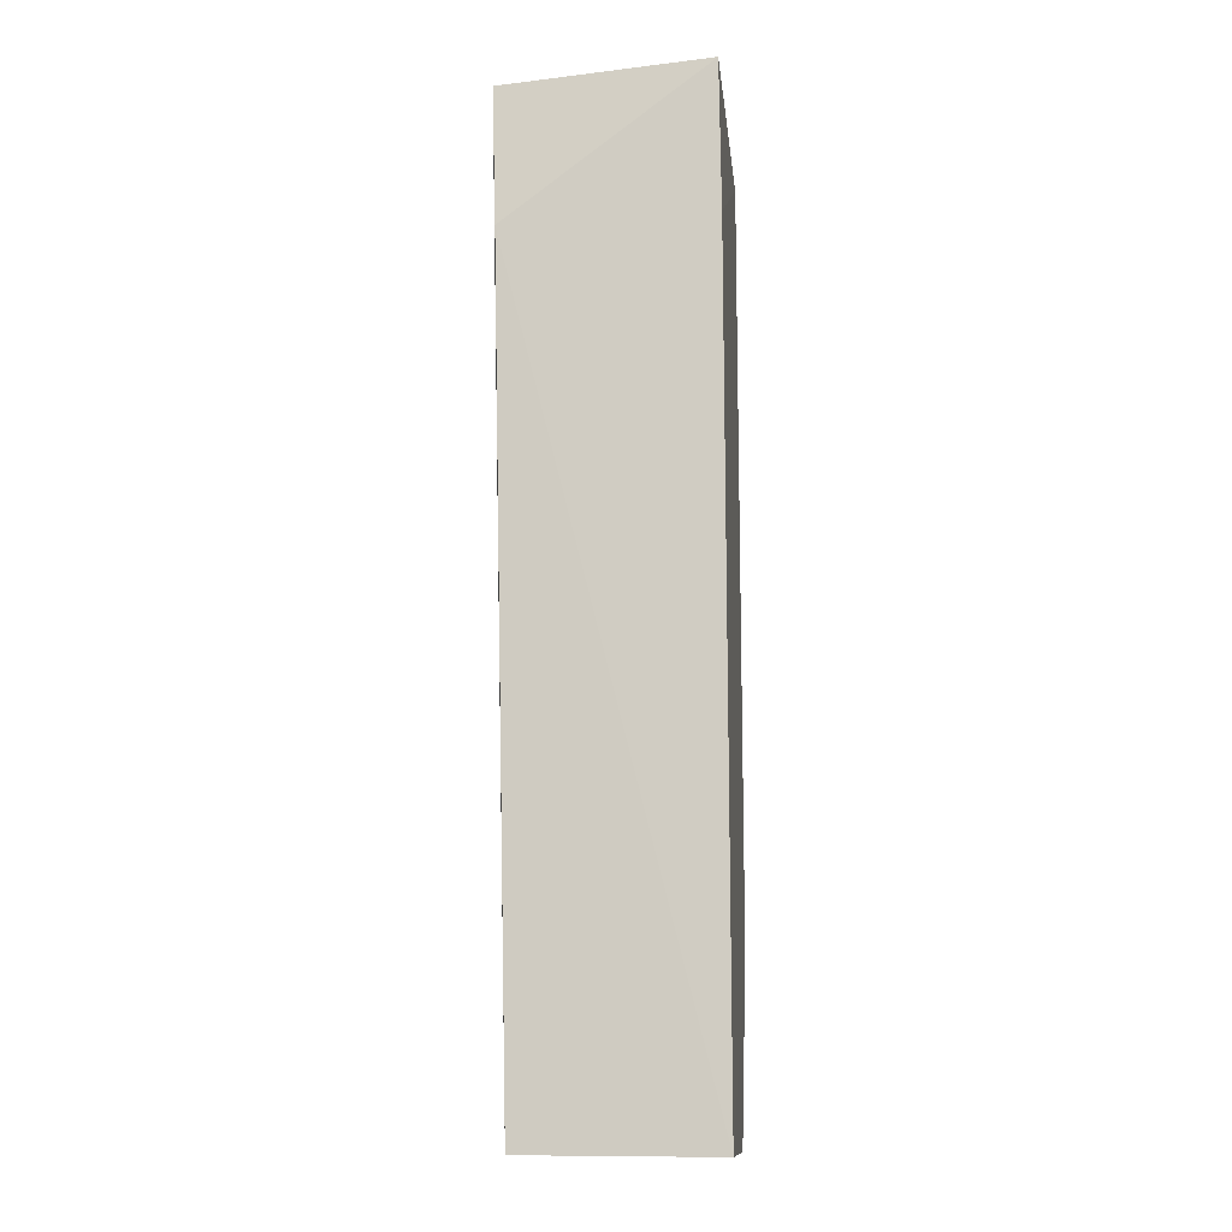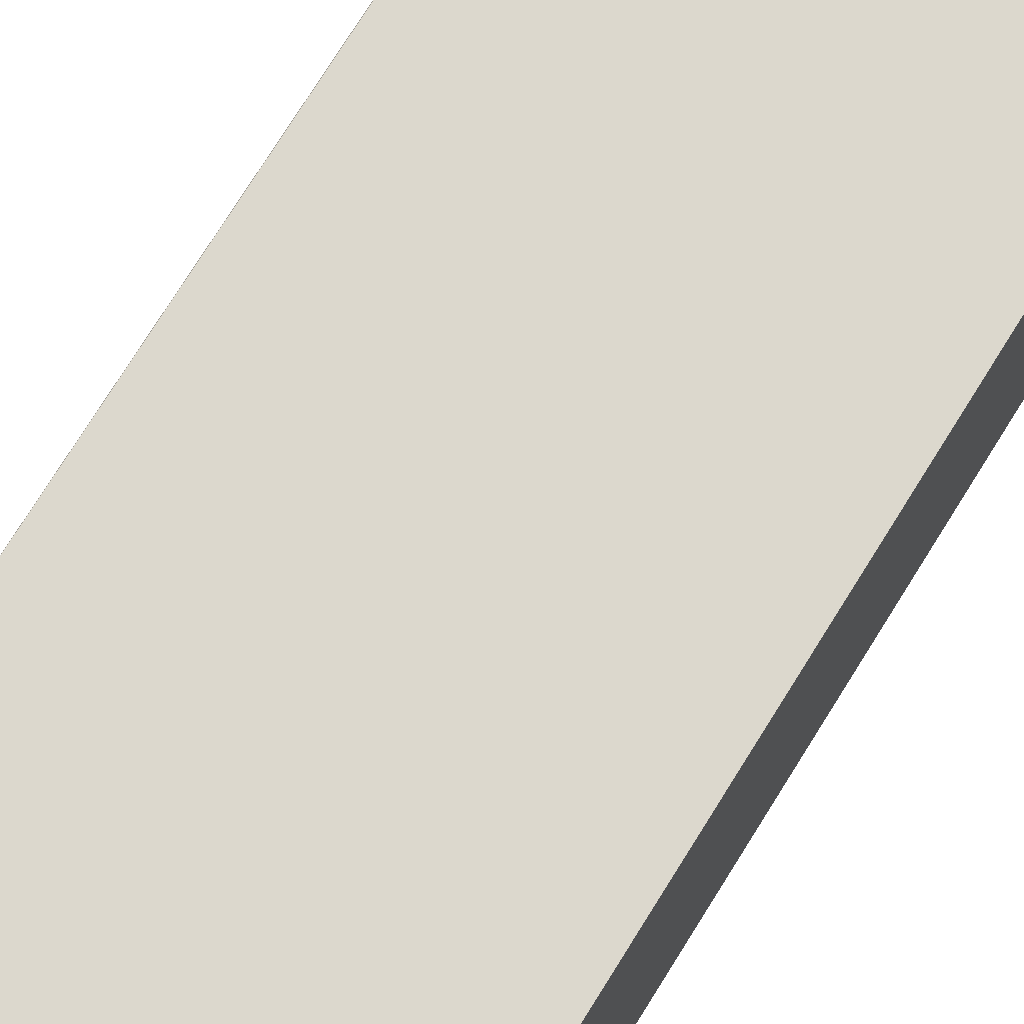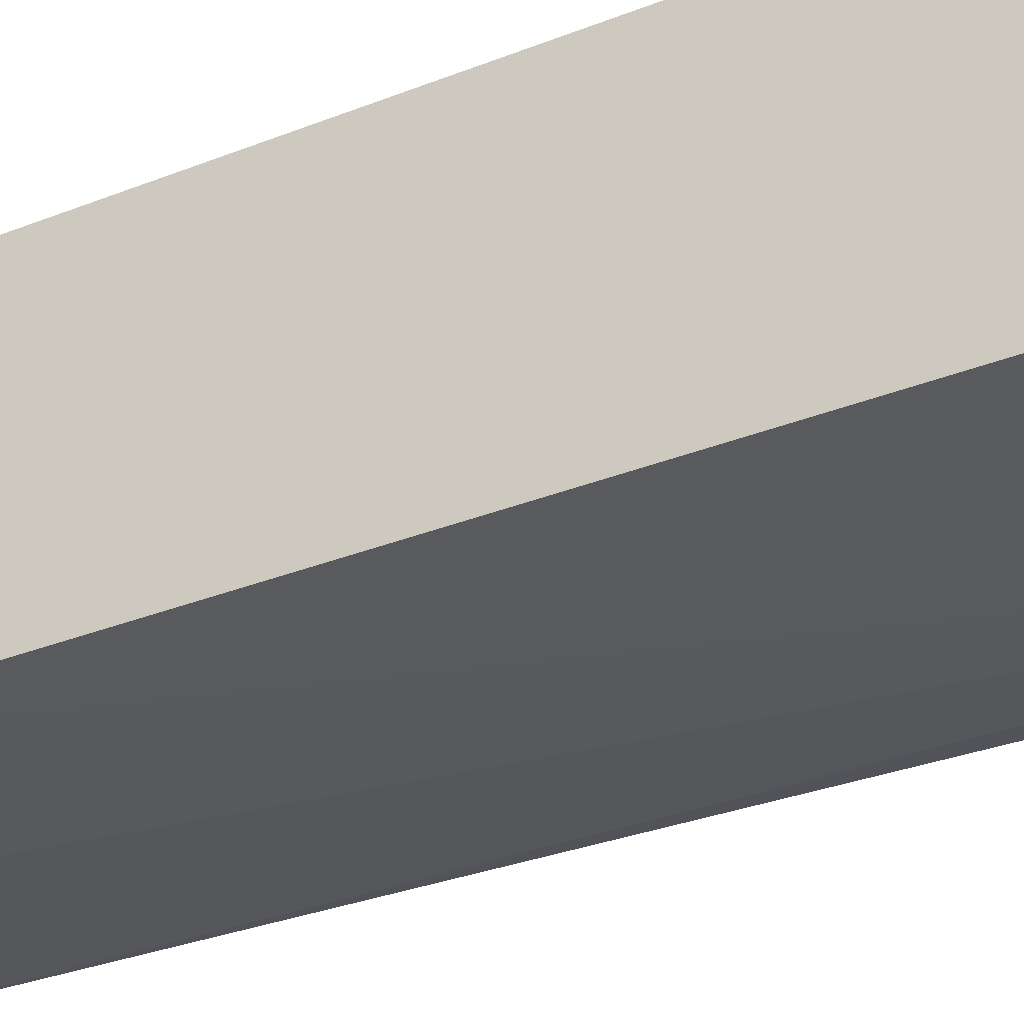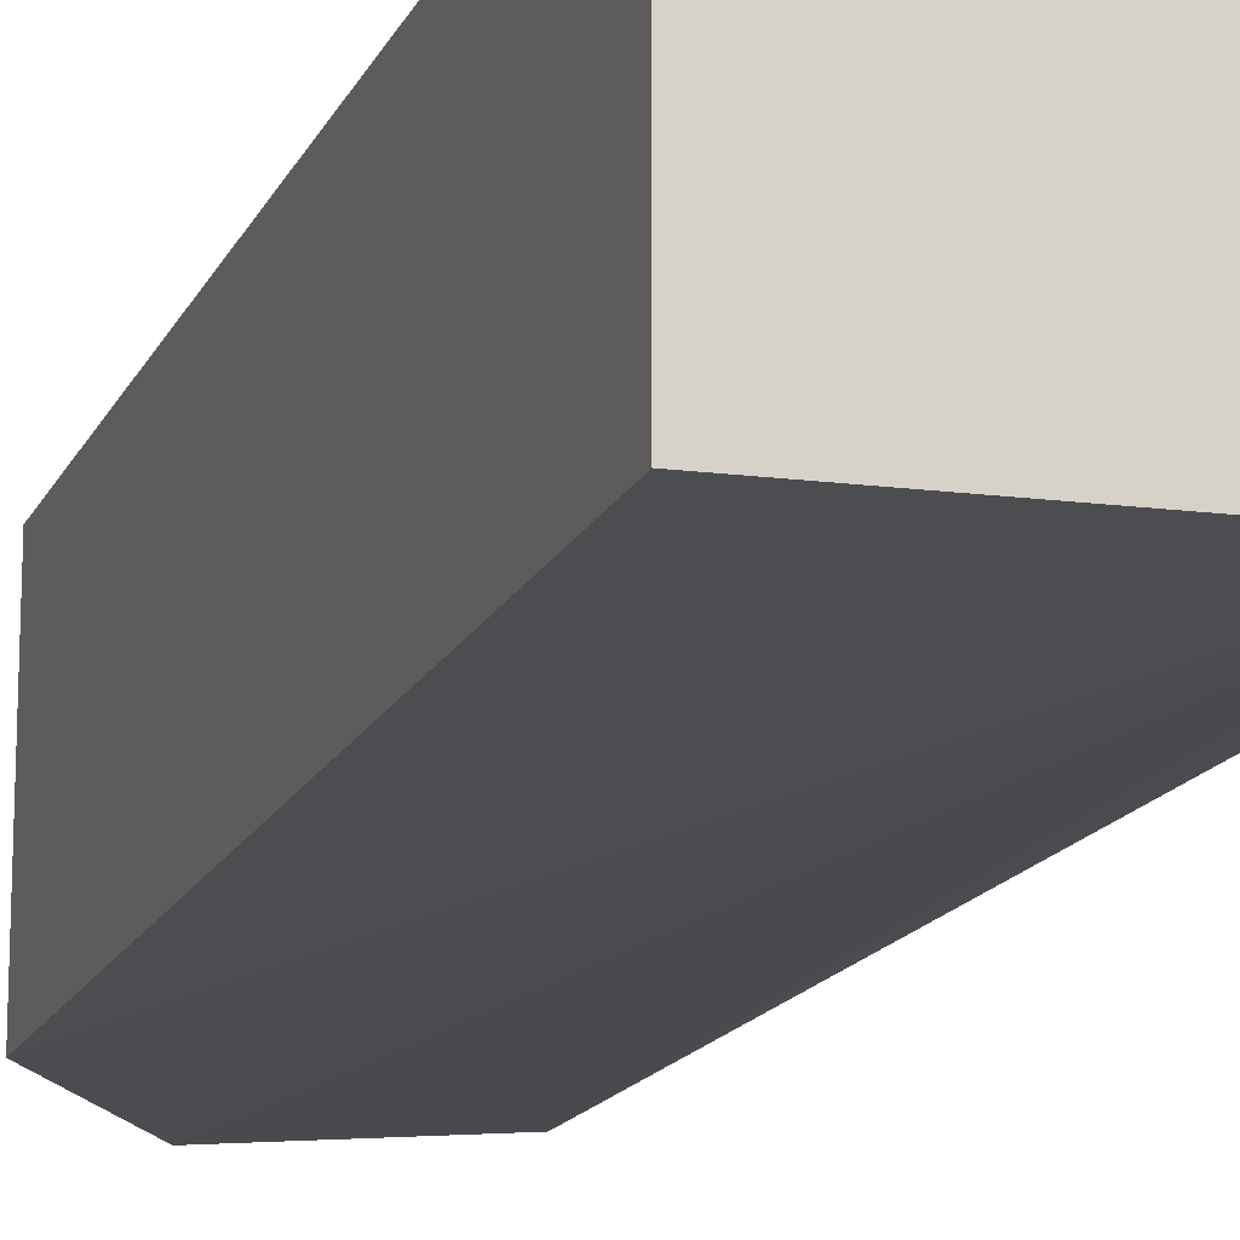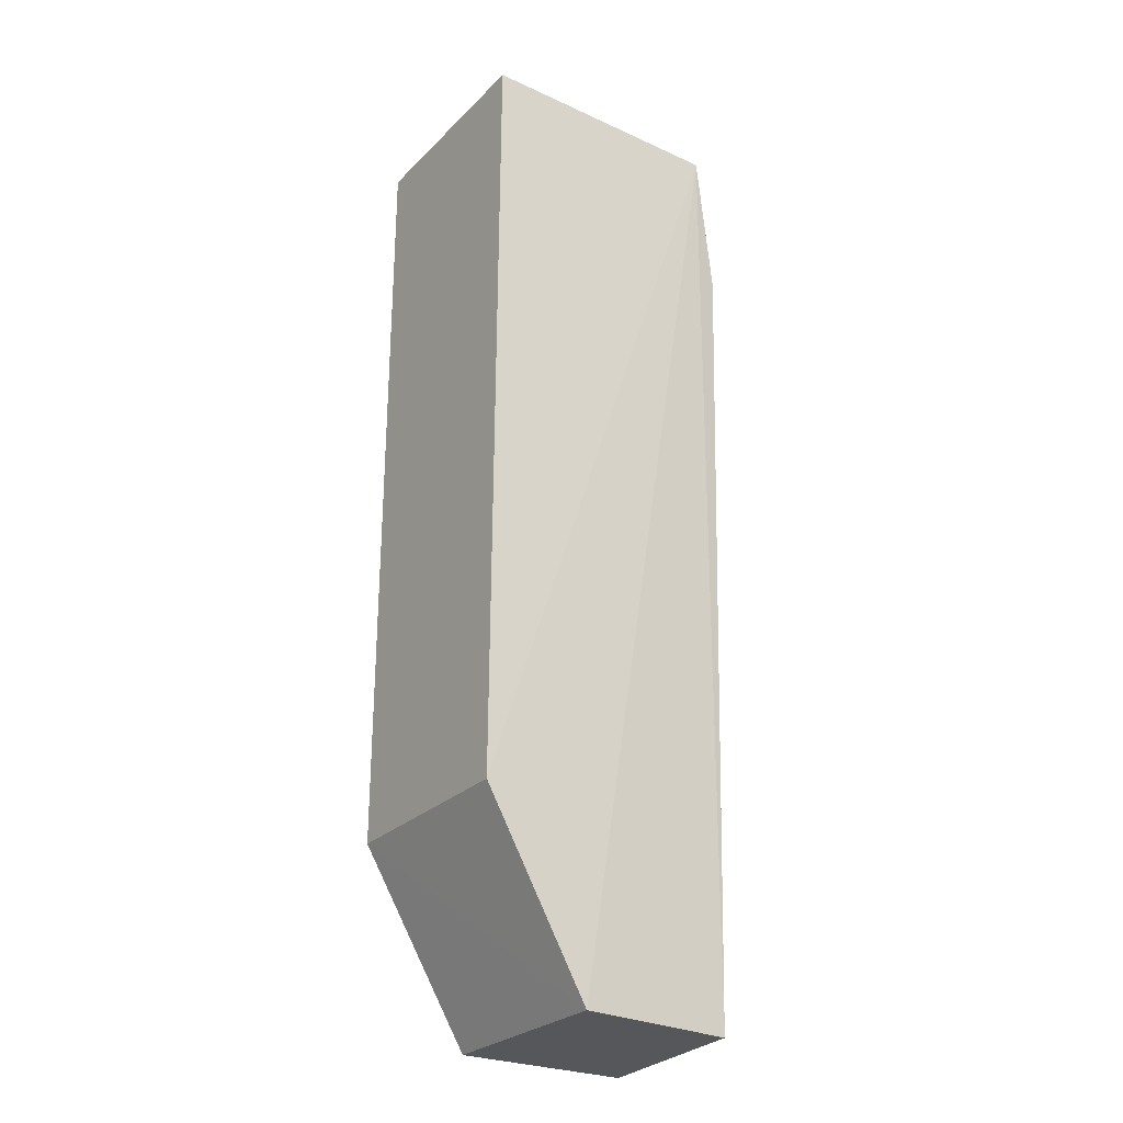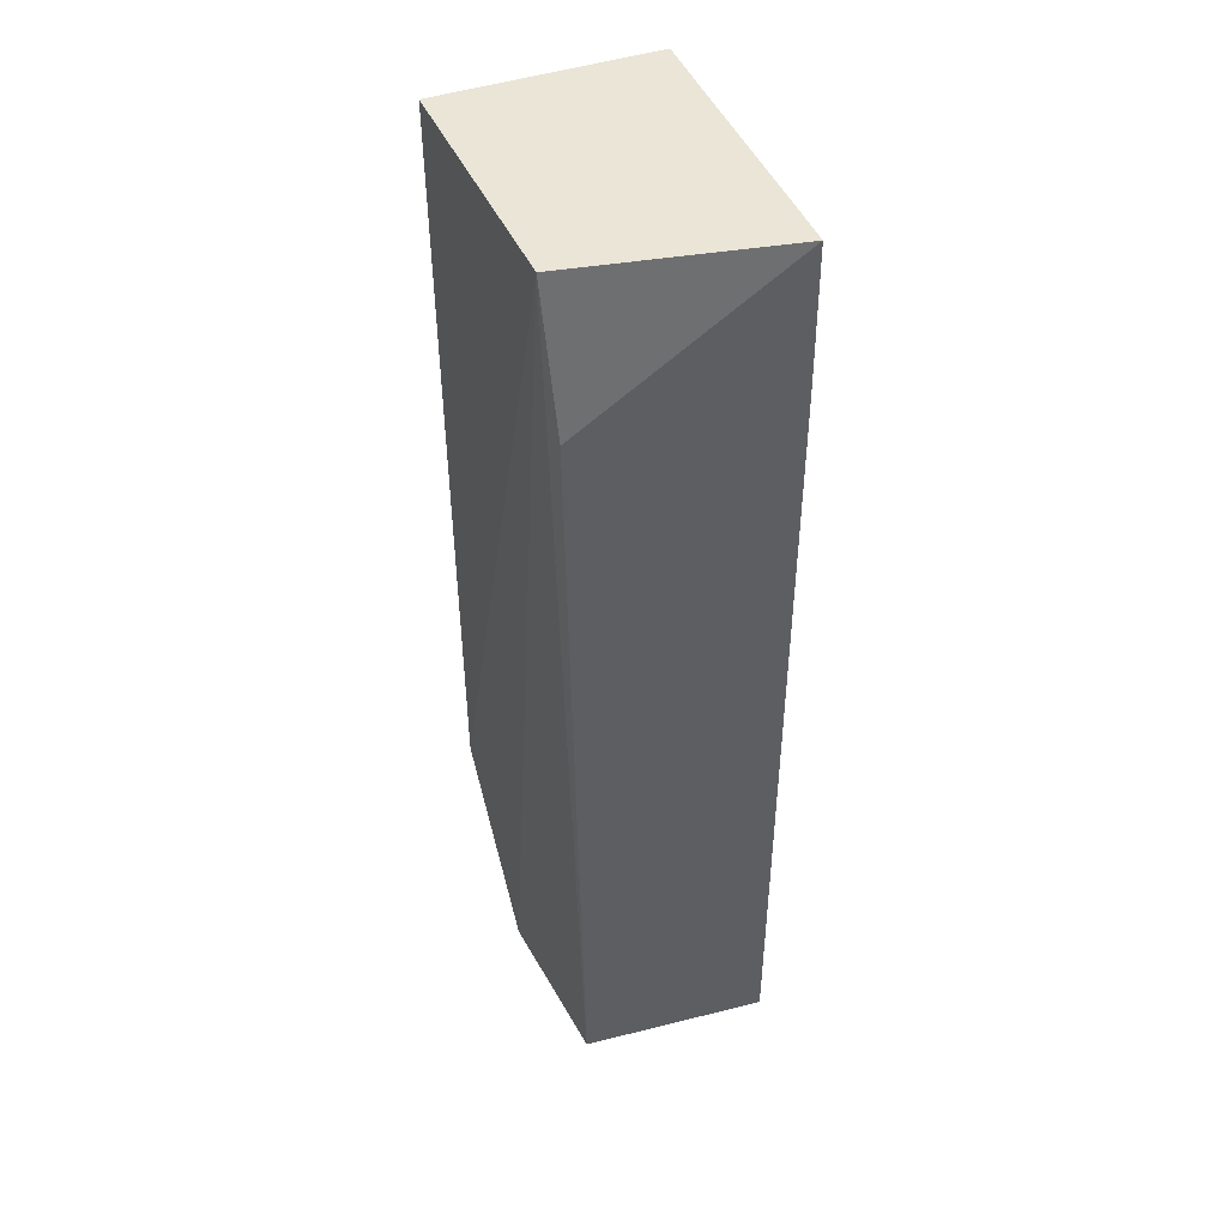
<metadata>
{"format":"obj","ext":"obj","renderer":"f3d","projection":"perspective","resolution":1024,"background":"white","views":[{"elev":-12.7,"azim":95.7,"up":"+Z"},{"elev":72.6,"azim":-148.2,"up":"+Y"},{"elev":-32.4,"azim":-60.2,"up":"+Y"},{"elev":-16.6,"azim":-18.1,"up":"+Y"},{"elev":-26.7,"azim":-34.2,"up":"+Z"},{"elev":44.2,"azim":68.4,"up":"+Z"}]}
</metadata>
<code>
v 0.1081 -0.01838 0.232
v 0.104 -0.04063 0.2321
v 0.1055 -0.03804 0.1307
v 0.08843 -0.0182 0.1306
v 0.07673 -0.0182 0.232
v 0.1073 -0.01818 0.1306
v 0.1064 -0.03986 0.2165
v 0.07669 -0.04062 0.1501
v 0.08833 -0.03973 0.1307
v 0.1079 -0.0182 0.2164
v 0.07672 -0.04122 0.232
v 0.07673 -0.0182 0.1501
f 5 2 1
f 7 1 2
f 7 2 3
f 7 6 1
f 7 3 6
f 9 6 3
f 9 4 6
f 9 3 2
f 9 2 8
f 10 6 5
f 10 5 1
f 10 1 6
f 11 8 2
f 11 2 5
f 11 5 8
f 12 8 5
f 12 9 8
f 12 4 9
f 12 6 4
f 12 5 6

</code>
